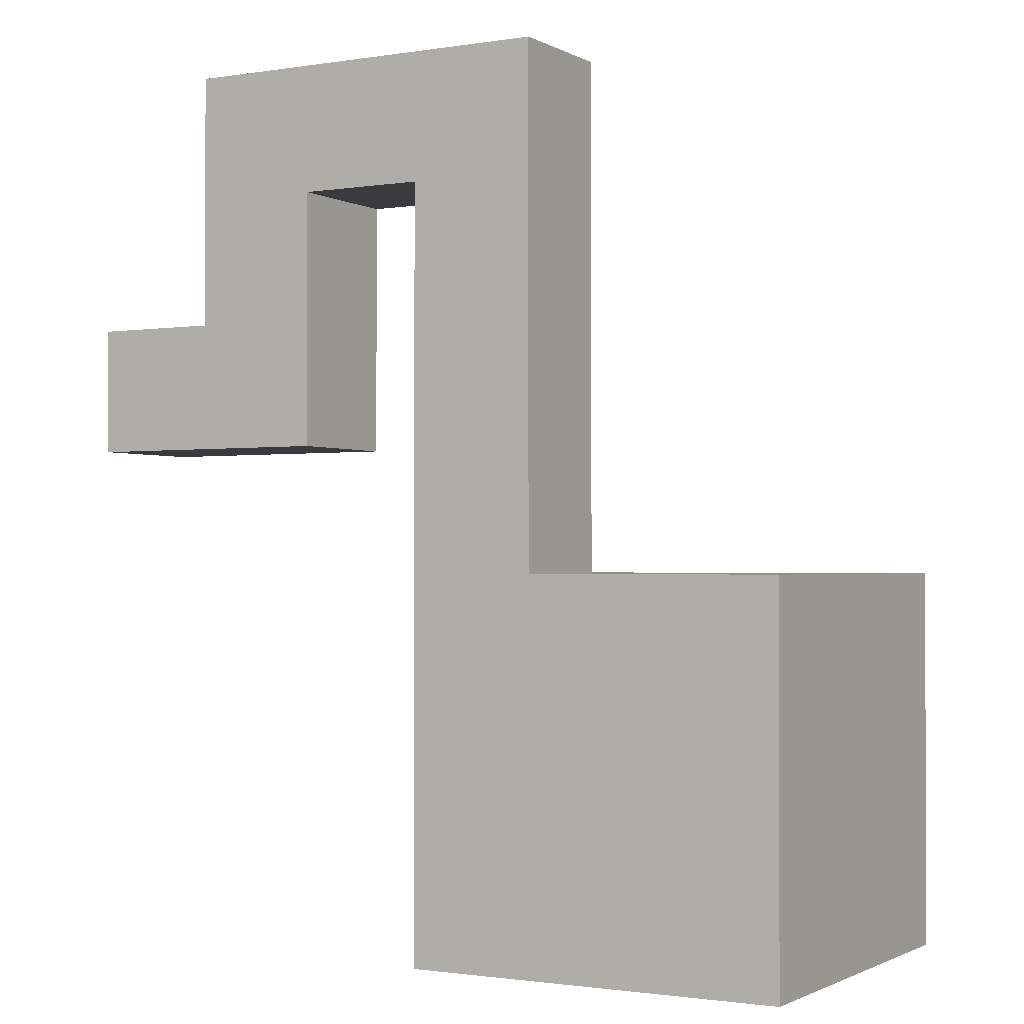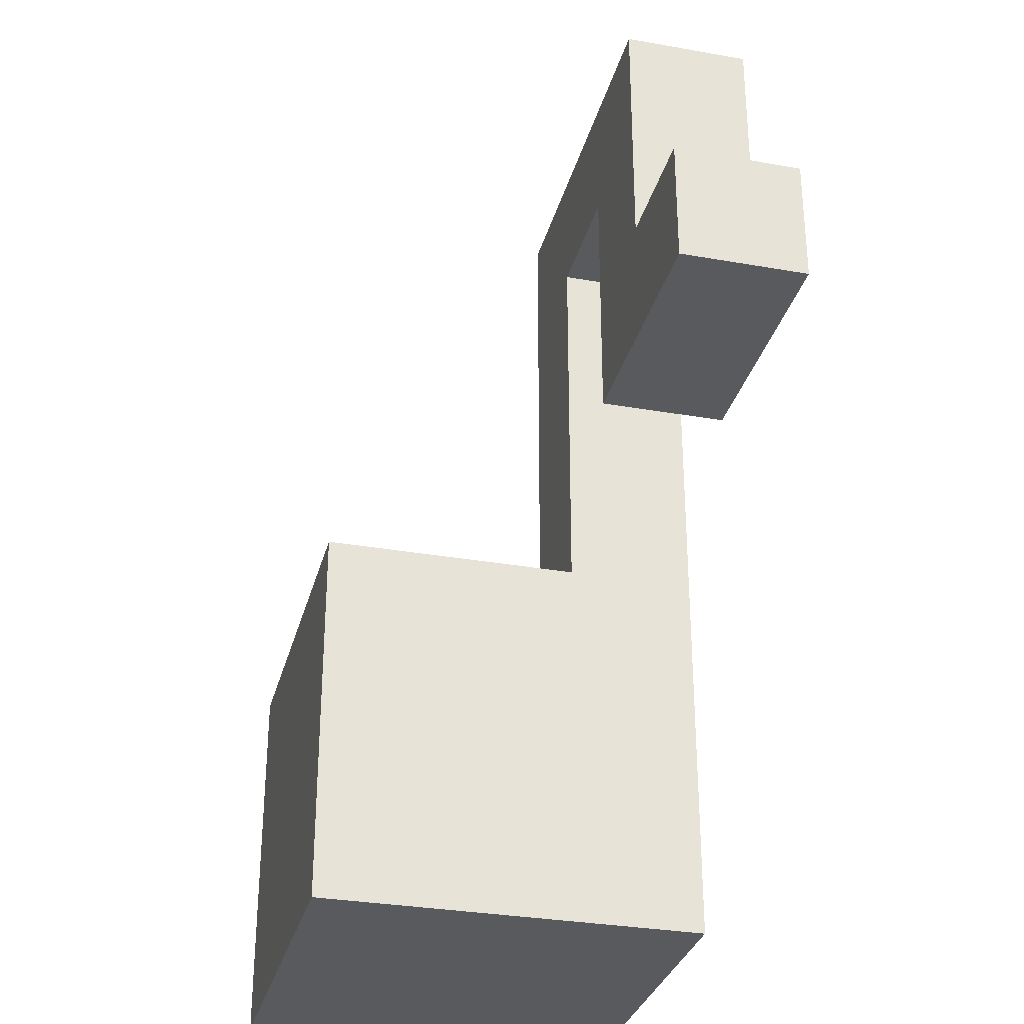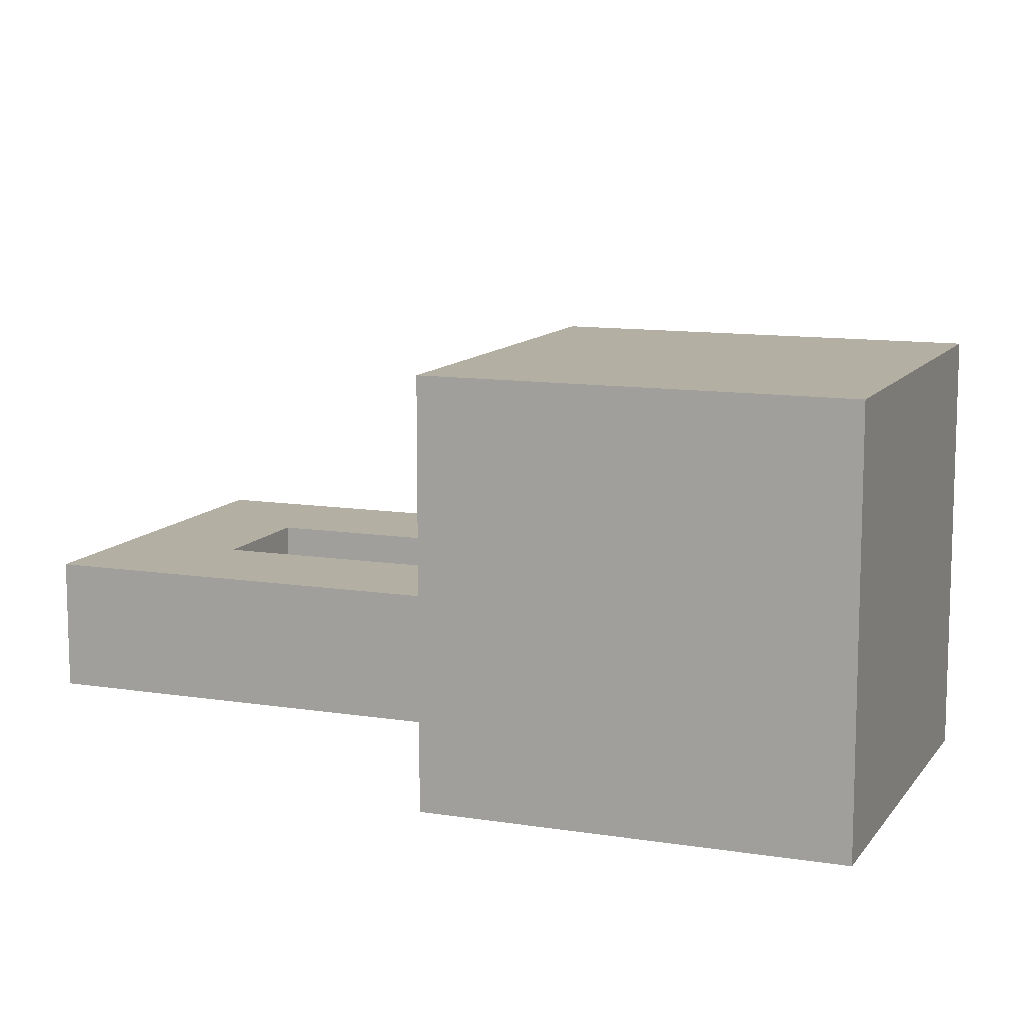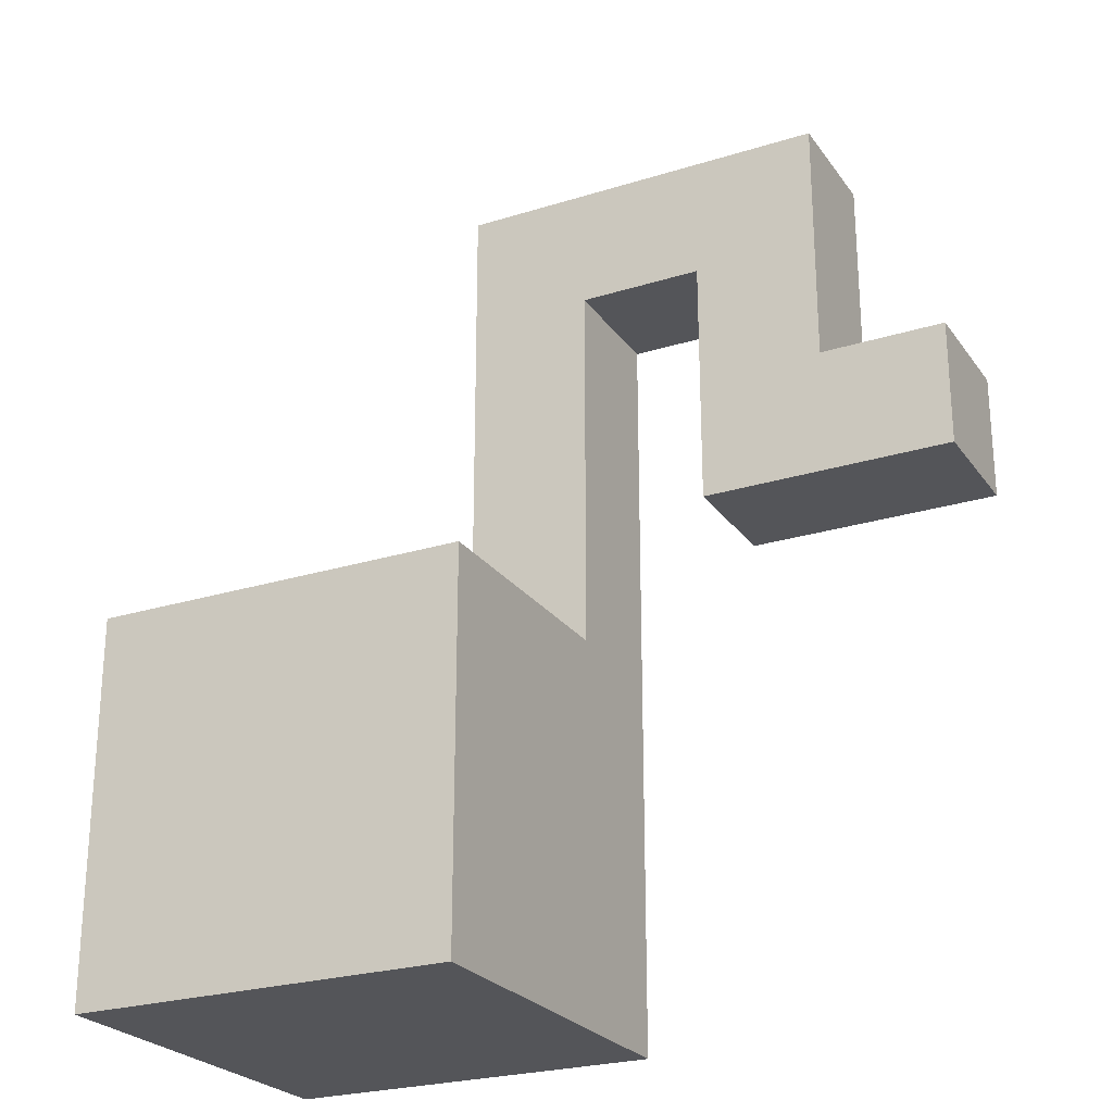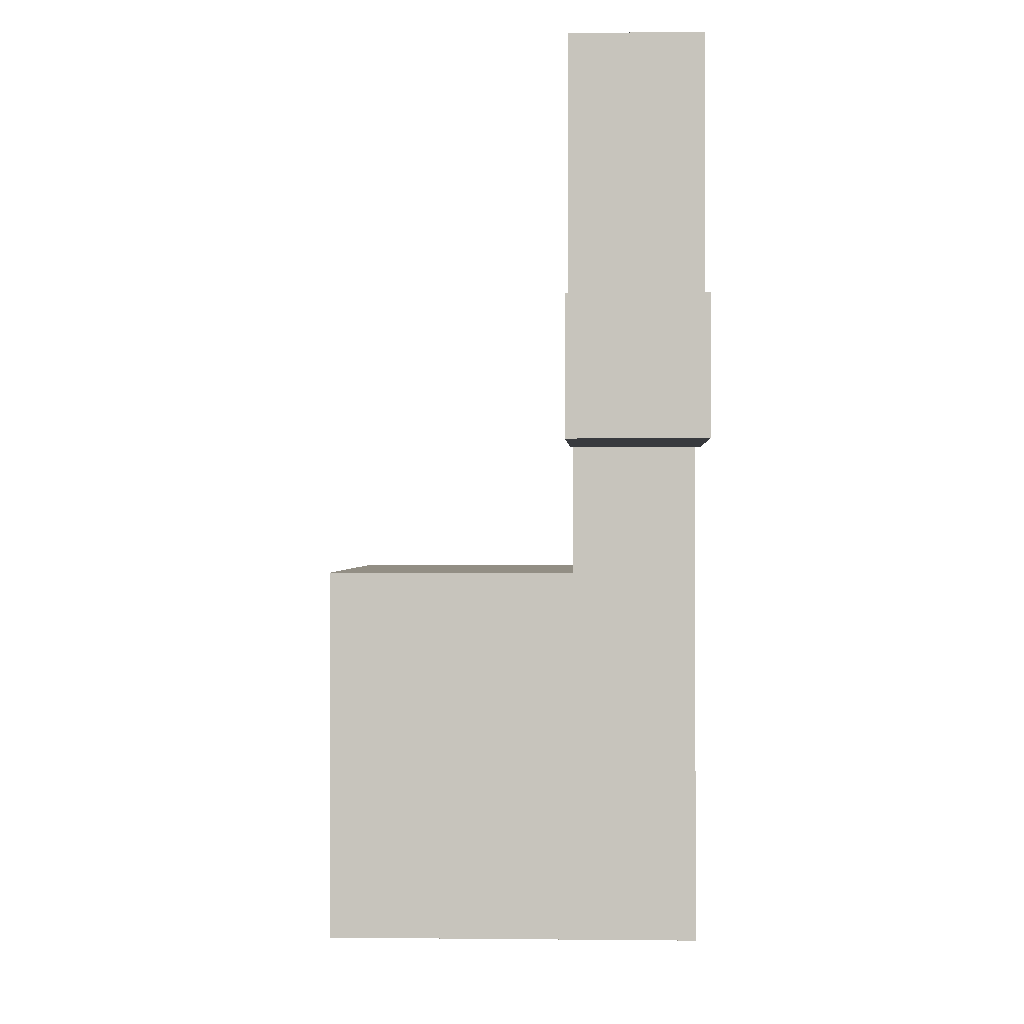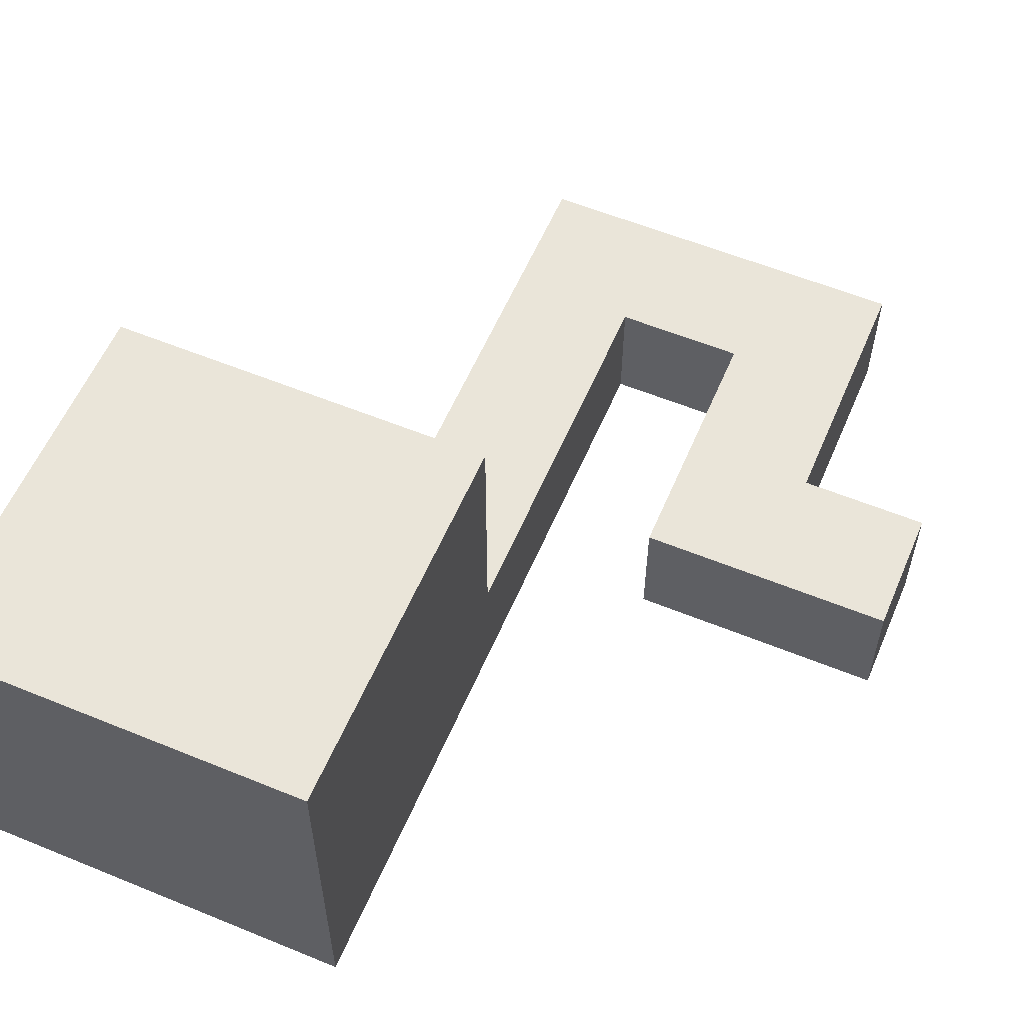
<metadata>
{"format":"obj","ext":"obj","renderer":"f3d","projection":"perspective","resolution":1024,"background":"white","views":[{"elev":-1.3,"azim":-150.2,"up":"+Y"},{"elev":-31.4,"azim":75.9,"up":"+Y"},{"elev":11.1,"azim":-68.6,"up":"+Z"},{"elev":-24.8,"azim":27.0,"up":"+Y"},{"elev":-0.1,"azim":92.6,"up":"+Y"},{"elev":57.9,"azim":23.0,"up":"+Z"}]}
</metadata>
<code>
v 0 -0.5 -3
v 0 -3.5 -3
v -3 -3.5 -3
v -3 -0.5 -3
v 0 2.5 -3
v -1 -0.5 -3
v -1 2.5 -3
v 2 3.5 -3
v 2 2.5 -3
v -1 3.5 -3
v 3 1.5 -3
v 3 0.5 -3
v 1 0.5 -3
v 1 1.5 -3
v 2 1.5 -3
v 1 2.5 -3
v -3 -0.5 0
v -3 -3.5 0
v 0 -3.5 0
v 0 -0.5 0
v -1 2.5 -2
v -1 -0.5 -2
v 0 -0.5 -2
v 0 2.5 -2
v -1 3.5 -2
v 2 2.5 -2
v 2 3.5 -2
v 1 1.5 -2
v 1 0.5 -2
v 3 0.5 -2
v 3 1.5 -2
v 1 2.5 -2
v 2 1.5 -2
v -3 -0.5 -2
g Red_Note_3
f 10 6 22 25
f 20 19 2 1
f 4 3 18 17
f 17 18 19 20
f 18 3 2 19
f 1 2 3 4
f 24 23 1 5
f 5 1 6 7
f 21 22 23 24
f 34 17 20 23
f 16 13 29 32
f 27 33 15 8
f 25 21 26 27
f 10 25 27 8
f 8 9 7 10
f 4 34 22 6
f 29 13 12 30
f 11 12 13 14
f 28 29 30 31
f 9 15 14 16
f 31 30 12 11
f 15 33 31 11
f 32 28 33 26
f 24 5 16 32

</code>
